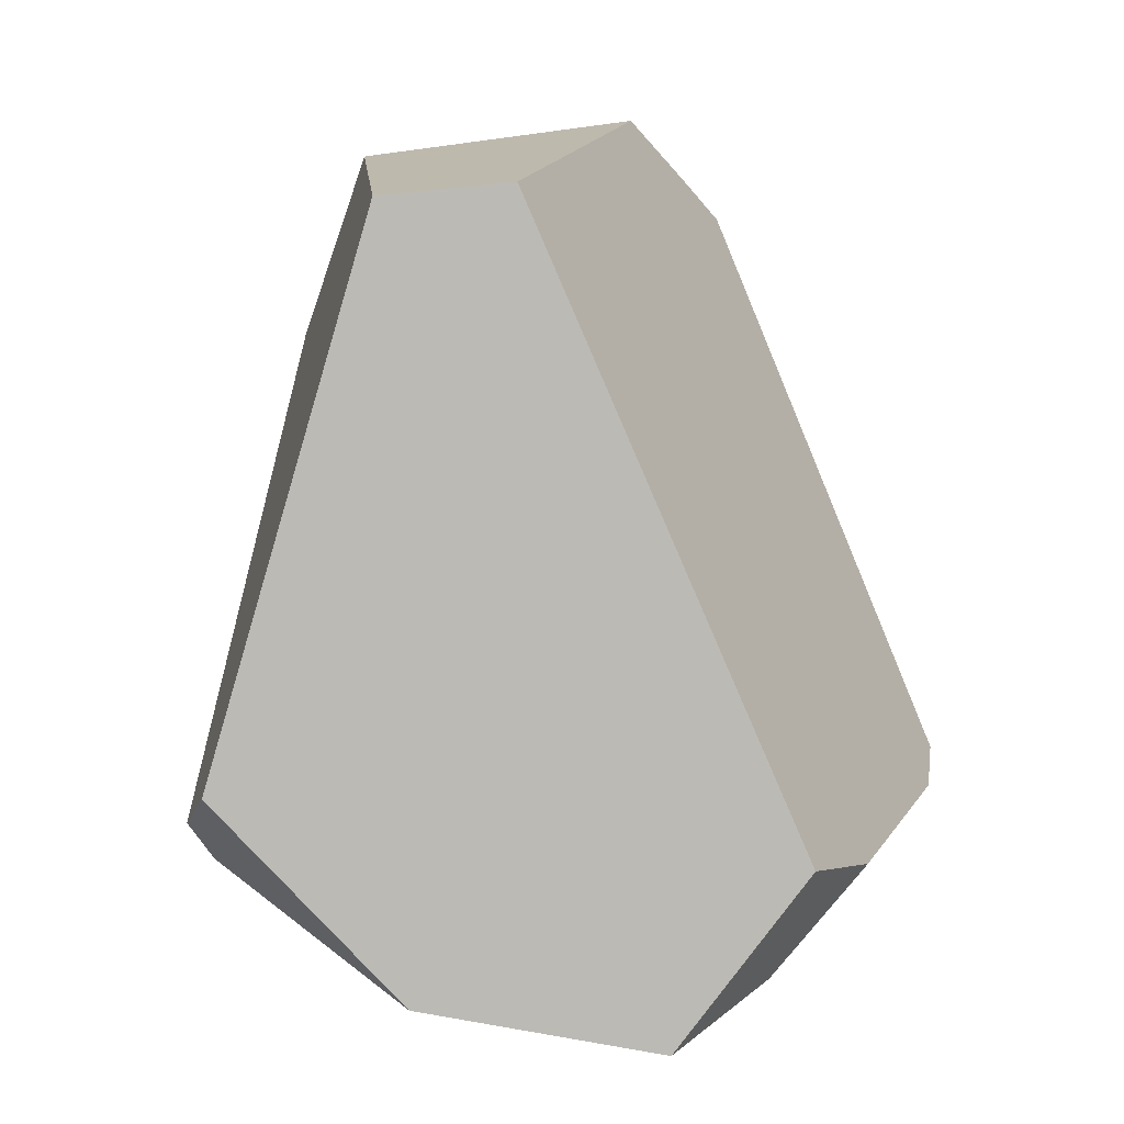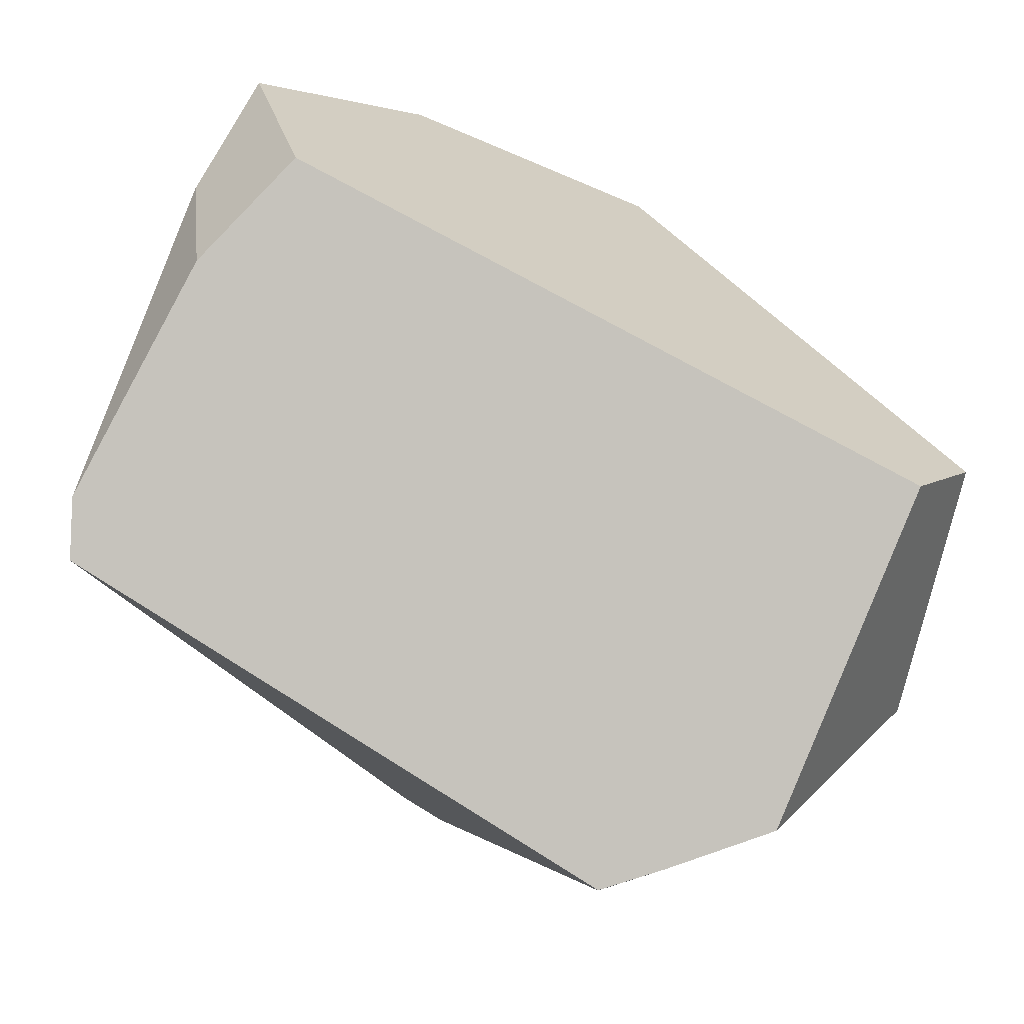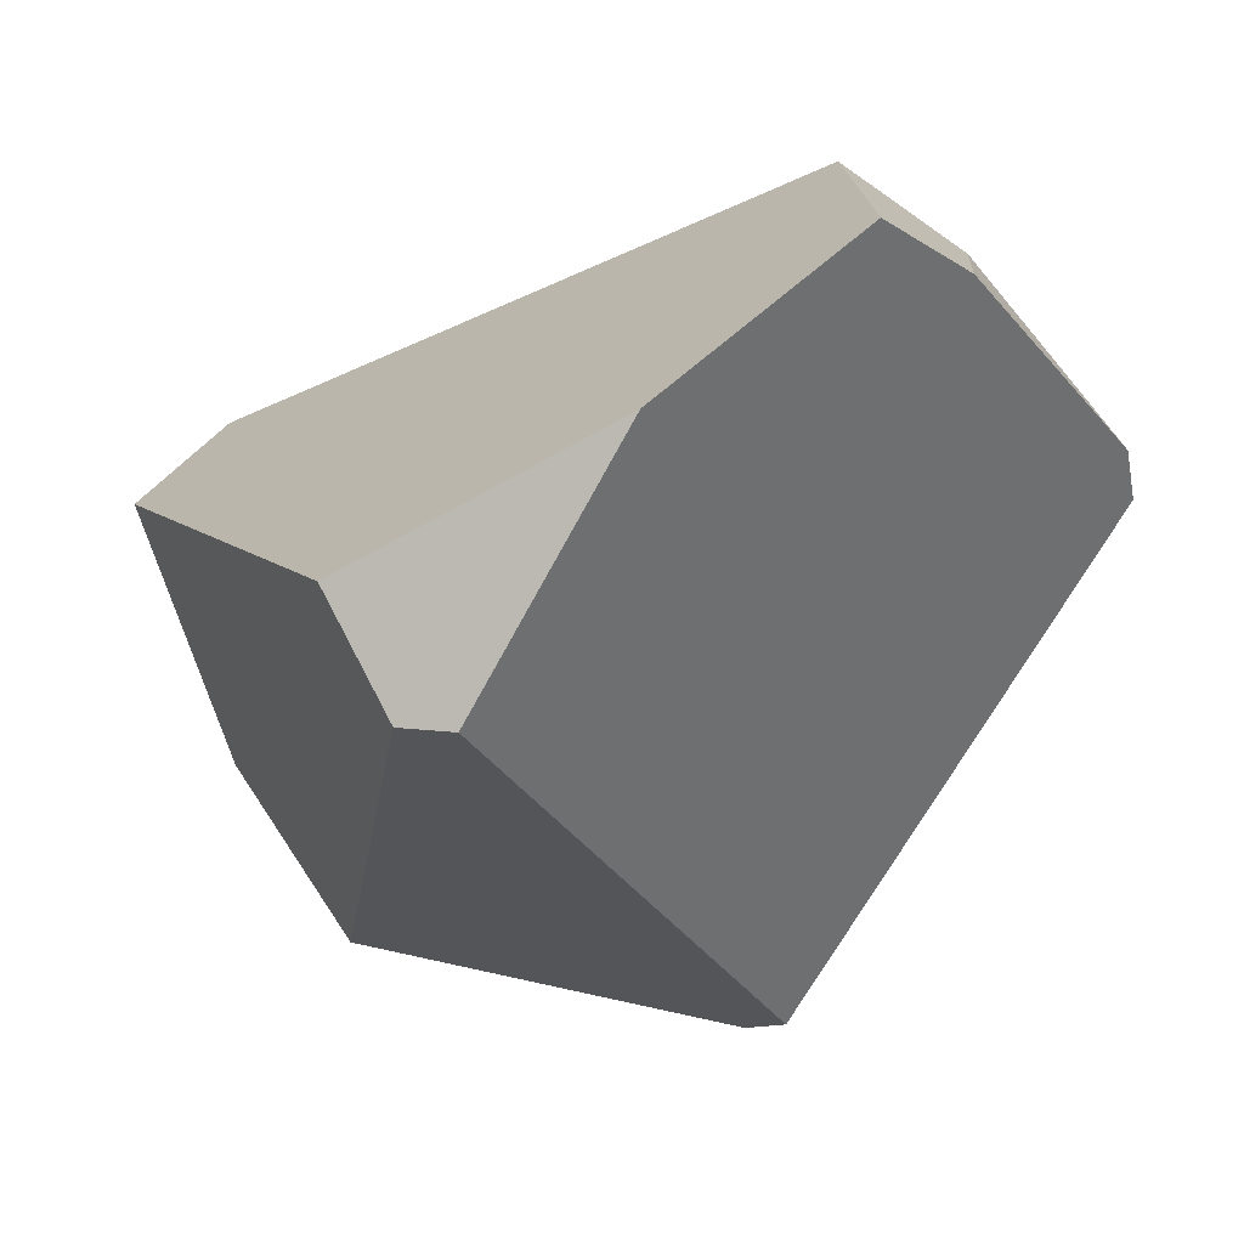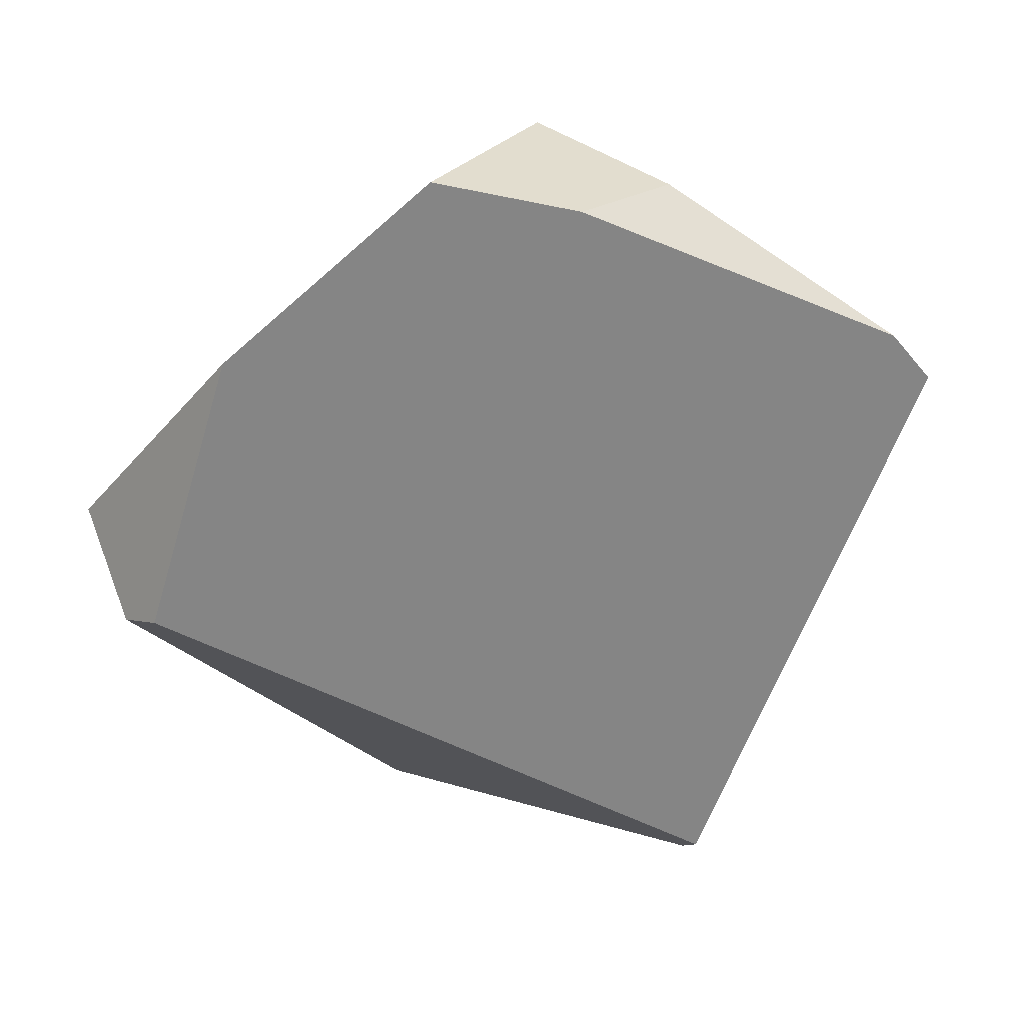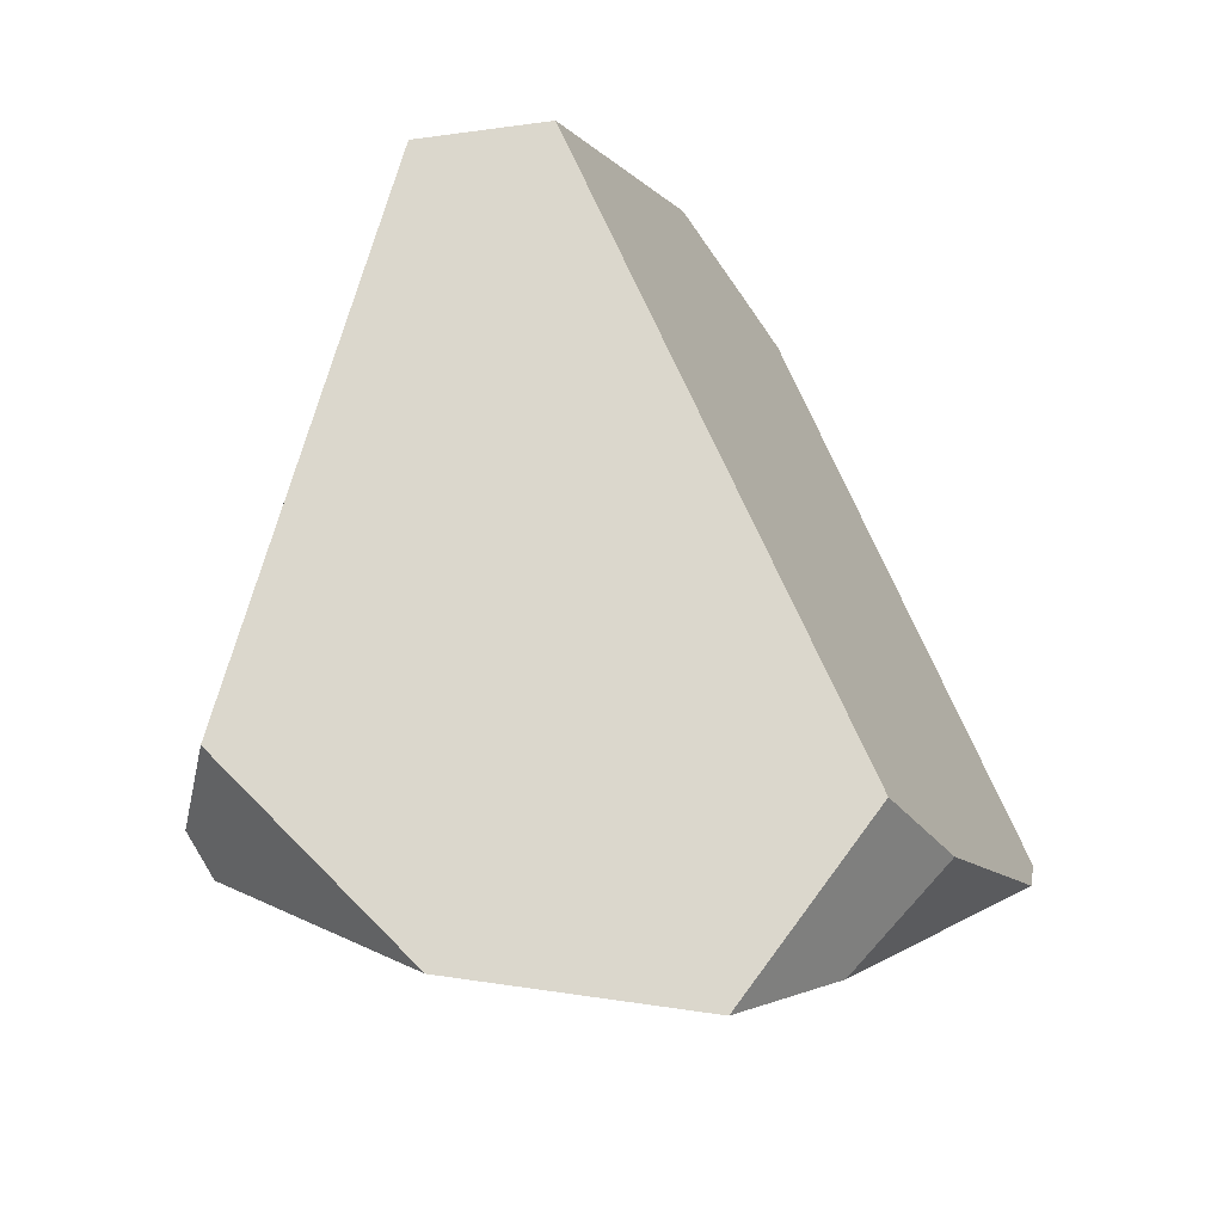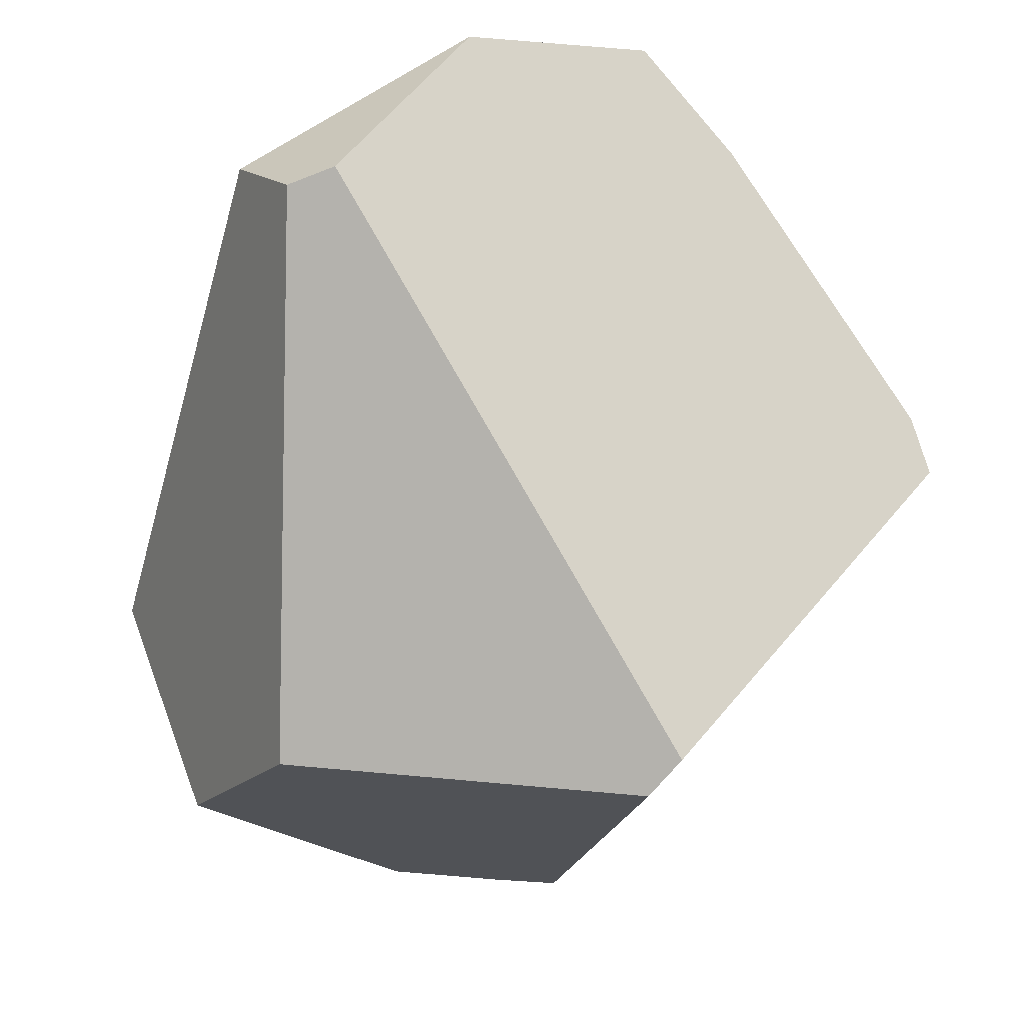
<metadata>
{"format":"obj","ext":"obj","renderer":"f3d","projection":"perspective","resolution":1024,"background":"white","views":[{"elev":2.0,"azim":143.2,"up":"+Z"},{"elev":55.4,"azim":-44.0,"up":"+Y"},{"elev":-6.2,"azim":146.7,"up":"+Y"},{"elev":-4.5,"azim":-179.2,"up":"+Y"},{"elev":-22.5,"azim":145.1,"up":"+Z"},{"elev":-67.6,"azim":153.4,"up":"+Y"}]}
</metadata>
<code>
g  Instance
v 7.296 -53.29 -0.641
v 6.641 -52.75 -0.7807
v 7.835 -53.69 0.04948
v 7.835 -53.69 0.04948
v 6.641 -52.75 -0.7807
v 7.473 -53.23 1.984
v 7.473 -53.23 1.984
v 6.641 -52.75 -0.7807
v 7.124 -52.93 2.025
v 7.124 -52.93 2.025
v 6.641 -52.75 -0.7807
v 6.313 -52.42 -0.1694
v 5.798 -53.71 2.174
v 5.598 -53.76 2.053
v 5.603 -53.78 2.047
v 5.118 -53.12 -0.0431
v 5.877 -52.64 -0.2093
v 6.171 -52.8 -0.5909
v 7.567 -54.09 -0.2135
v 7.296 -53.29 -0.641
v 7.682 -54.07 -0.08022
v 7.682 -54.07 -0.08022
v 7.296 -53.29 -0.641
v 7.835 -53.69 0.04948
v 4.986 -53.24 0.08114
v 5.739 -54.86 0.8829
v 5.598 -53.76 2.053
v 5.598 -53.76 2.053
v 5.739 -54.86 0.8829
v 5.603 -53.78 2.047
v 5.603 -53.78 2.047
v 5.739 -54.86 0.8829
v 5.779 -54.87 1.046
v 6.88 -54.6 1.623
v 5.779 -54.87 1.046
v 7.682 -54.07 -0.08022
v 7.682 -54.07 -0.08022
v 5.779 -54.87 1.046
v 7.567 -54.09 -0.2135
v 7.567 -54.09 -0.2135
v 5.779 -54.87 1.046
v 5.739 -54.86 0.8829
v 7.124 -52.93 2.025
v 6.313 -52.42 -0.1694
v 6.129 -53.61 2.364
v 6.129 -53.61 2.364
v 6.313 -52.42 -0.1694
v 5.798 -53.71 2.174
v 5.798 -53.71 2.174
v 6.313 -52.42 -0.1694
v 5.598 -53.76 2.053
v 5.598 -53.76 2.053
v 6.313 -52.42 -0.1694
v 4.986 -53.24 0.08114
v 4.986 -53.24 0.08114
v 6.313 -52.42 -0.1694
v 5.118 -53.12 -0.0431
v 5.118 -53.12 -0.0431
v 6.313 -52.42 -0.1694
v 5.877 -52.64 -0.2093
v 6.993 -54.02 2.215
v 6.129 -53.61 2.364
v 6.88 -54.6 1.623
v 6.88 -54.6 1.623
v 6.129 -53.61 2.364
v 5.779 -54.87 1.046
v 5.779 -54.87 1.046
v 6.129 -53.61 2.364
v 5.603 -53.78 2.047
v 5.603 -53.78 2.047
v 6.129 -53.61 2.364
v 5.798 -53.71 2.174
v 6.993 -54.02 2.215
v 7.473 -53.23 1.984
v 6.129 -53.61 2.364
v 6.129 -53.61 2.364
v 7.473 -53.23 1.984
v 7.124 -52.93 2.025
v 5.118 -53.12 -0.0431
v 6.171 -52.8 -0.5909
v 4.986 -53.24 0.08114
v 4.986 -53.24 0.08114
v 6.171 -52.8 -0.5909
v 5.739 -54.86 0.8829
v 5.739 -54.86 0.8829
v 6.171 -52.8 -0.5909
v 7.567 -54.09 -0.2135
v 7.567 -54.09 -0.2135
v 6.171 -52.8 -0.5909
v 7.296 -53.29 -0.641
v 7.296 -53.29 -0.641
v 6.171 -52.8 -0.5909
v 6.641 -52.75 -0.7807
v 7.682 -54.07 -0.08022
v 7.835 -53.69 0.04948
v 6.88 -54.6 1.623
v 6.88 -54.6 1.623
v 7.835 -53.69 0.04948
v 6.993 -54.02 2.215
v 6.993 -54.02 2.215
v 7.835 -53.69 0.04948
v 7.473 -53.23 1.984
v 6.313 -52.42 -0.1694
v 6.641 -52.75 -0.7807
v 5.877 -52.64 -0.2093
v 5.877 -52.64 -0.2093
v 6.641 -52.75 -0.7807
v 6.171 -52.8 -0.5909
f 1 2 3
f 4 5 6
f 7 8 9
f 10 11 12
f 13 14 15
f 16 17 18
f 19 20 21
f 22 23 24
f 25 26 27
f 28 29 30
f 31 32 33
f 34 35 36
f 37 38 39
f 40 41 42
f 43 44 45
f 46 47 48
f 49 50 51
f 52 53 54
f 55 56 57
f 58 59 60
f 61 62 63
f 64 65 66
f 67 68 69
f 70 71 72
f 73 74 75
f 76 77 78
f 79 80 81
f 82 83 84
f 85 86 87
f 88 89 90
f 91 92 93
f 94 95 96
f 97 98 99
f 100 101 102
f 103 104 105
f 106 107 108

</code>
